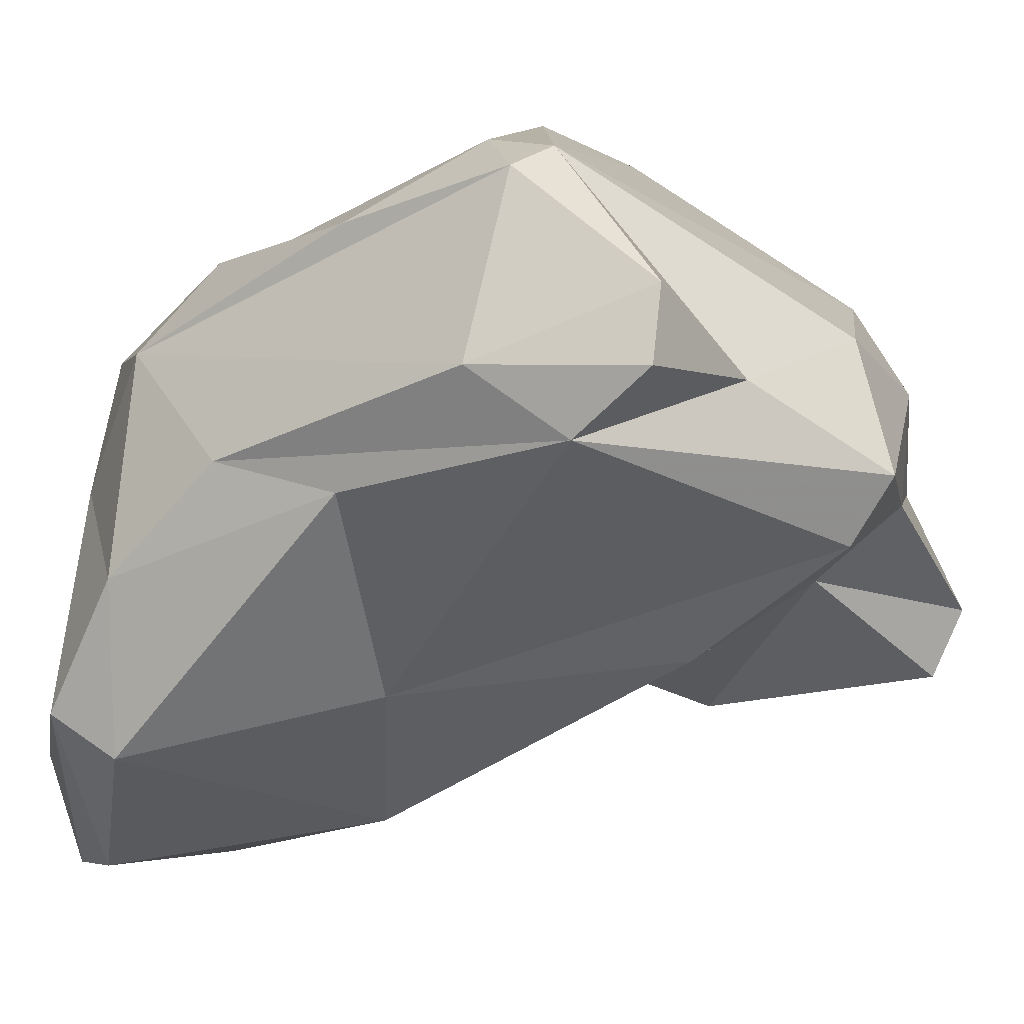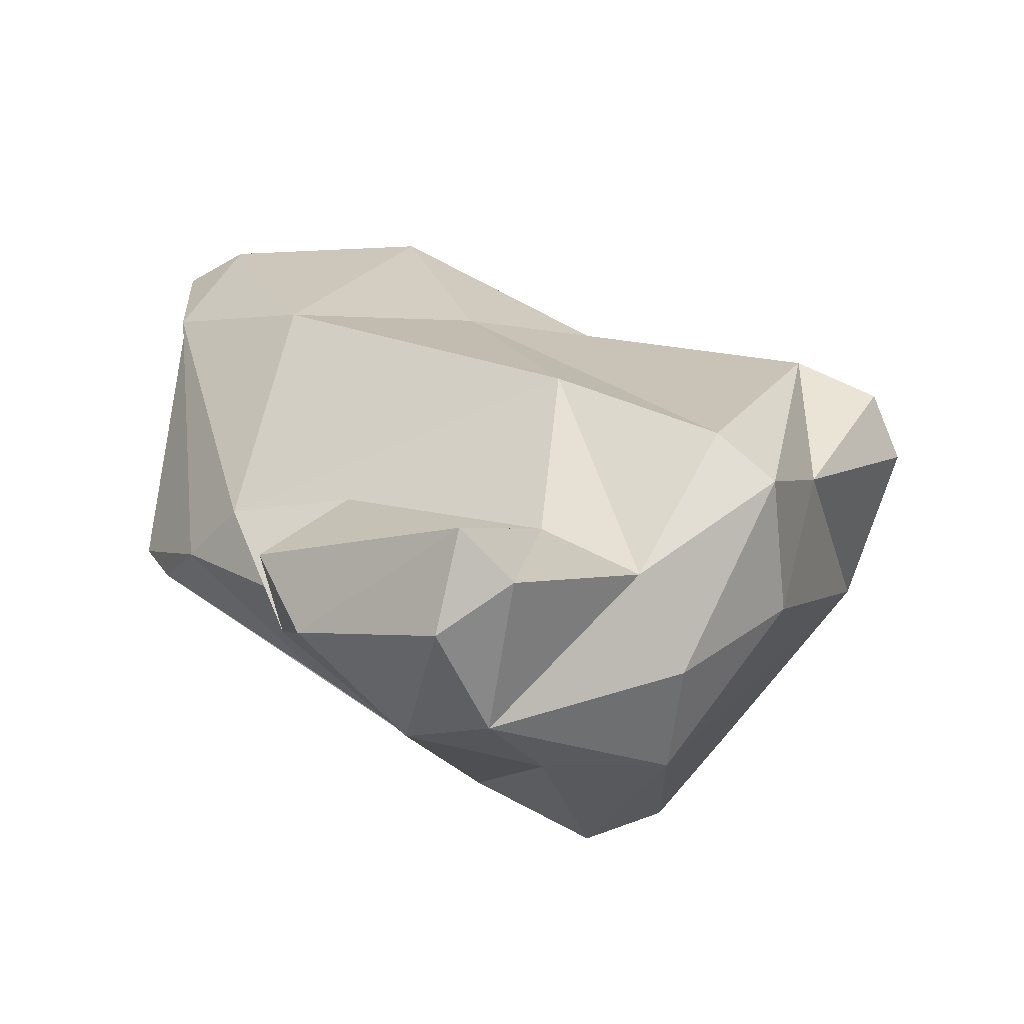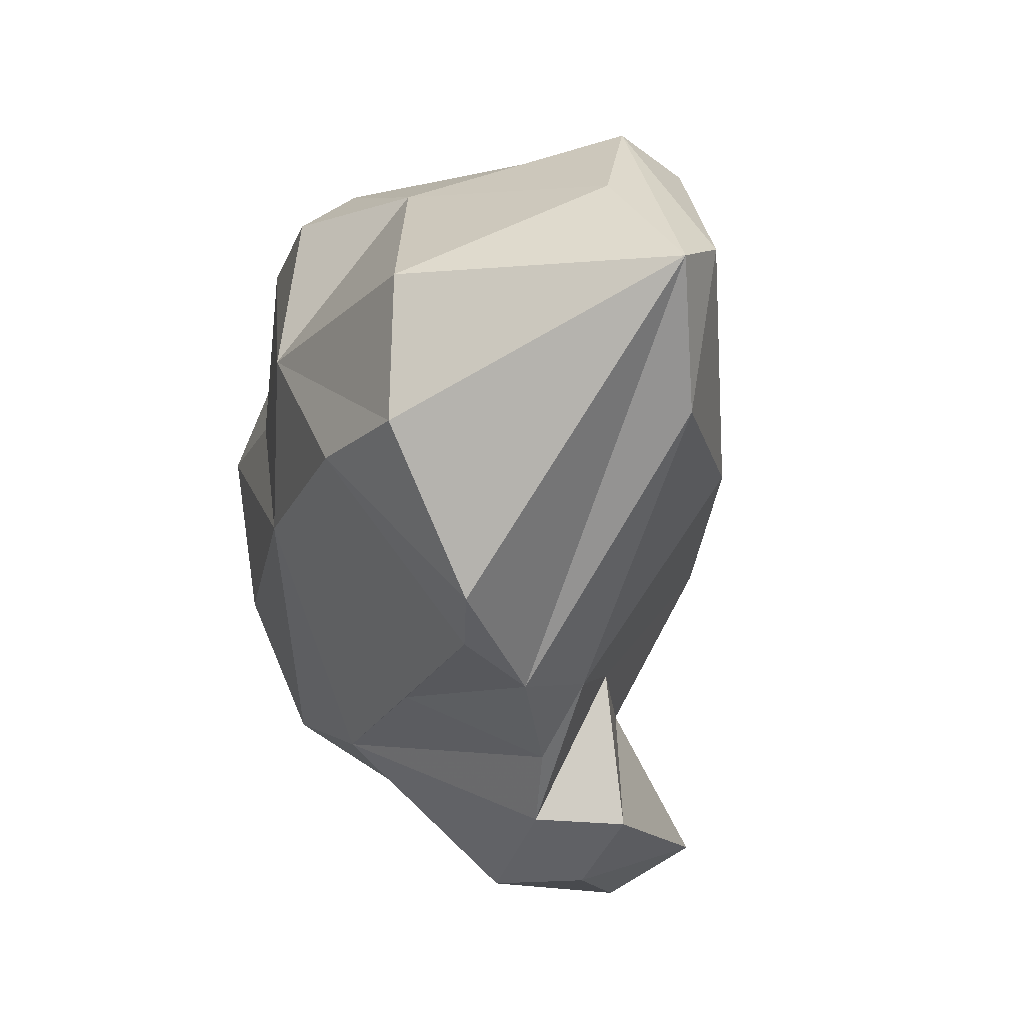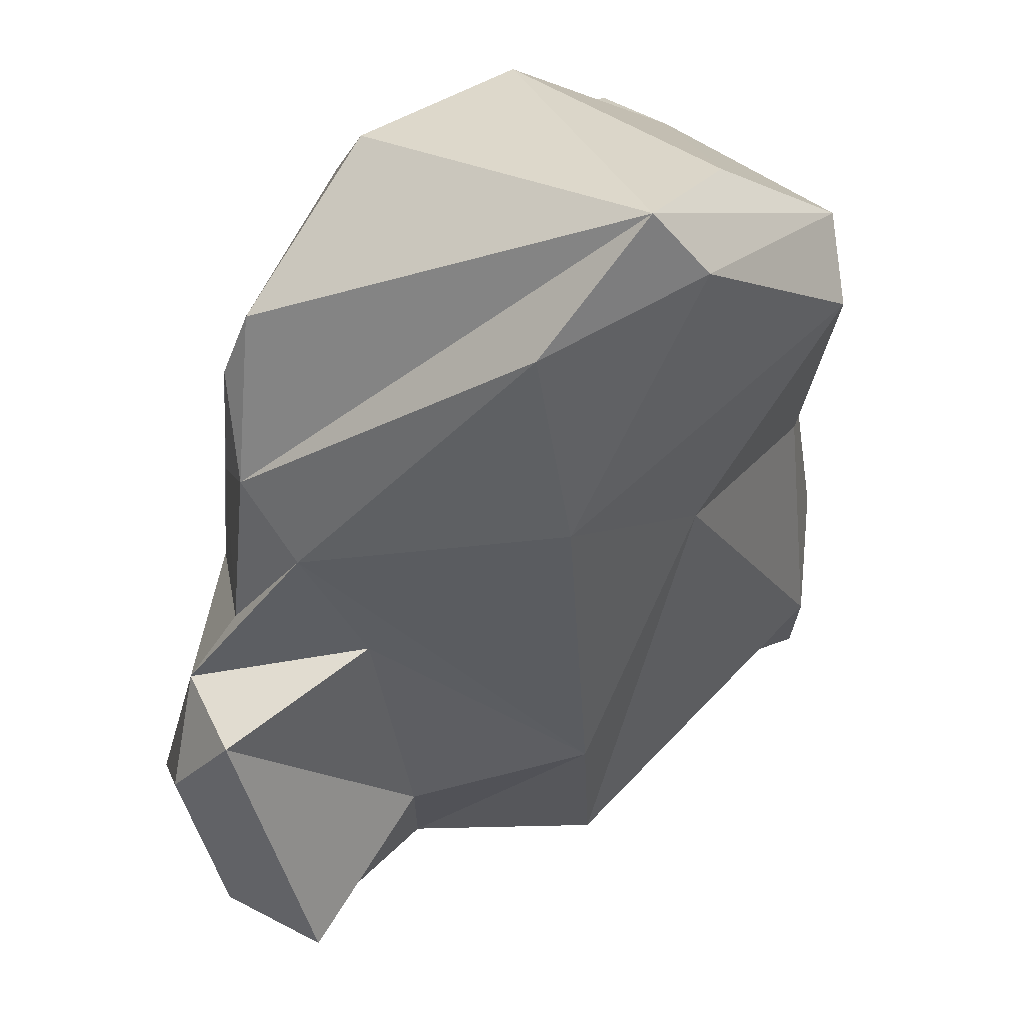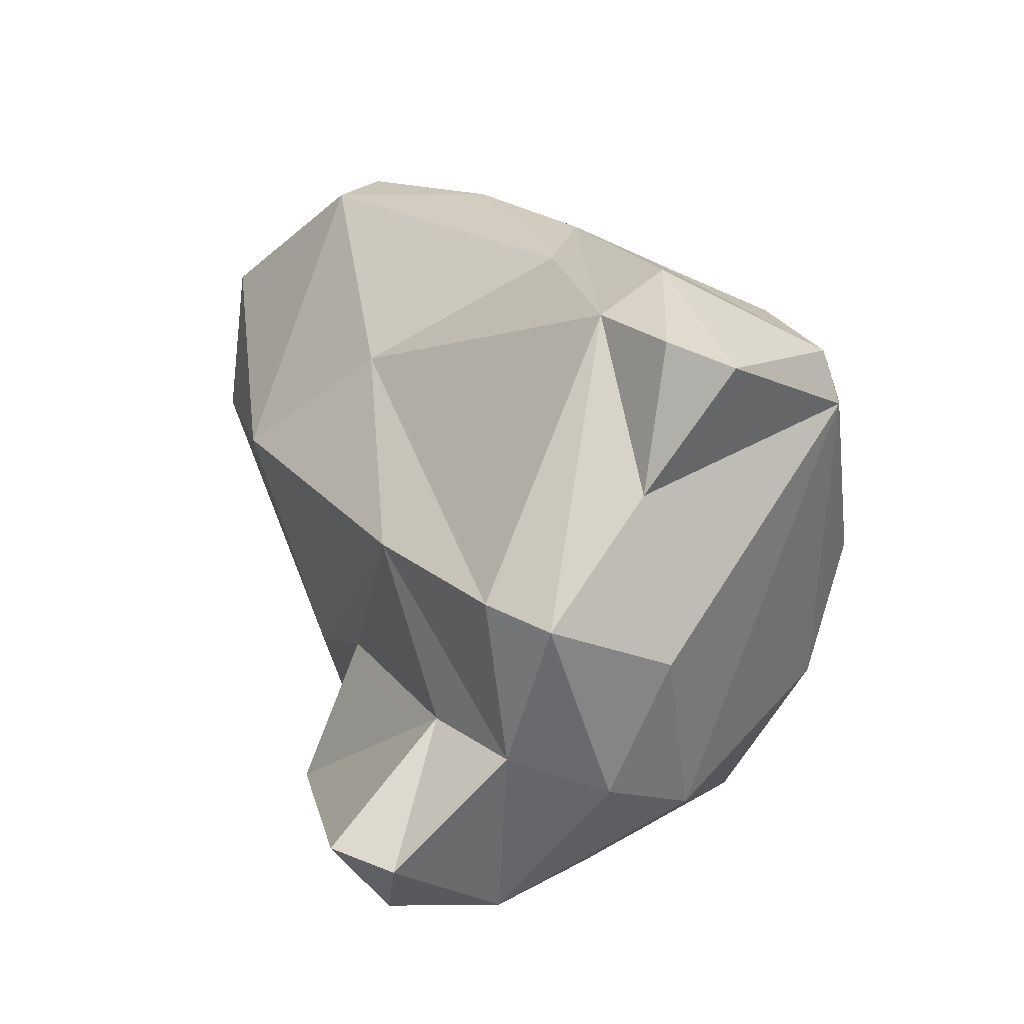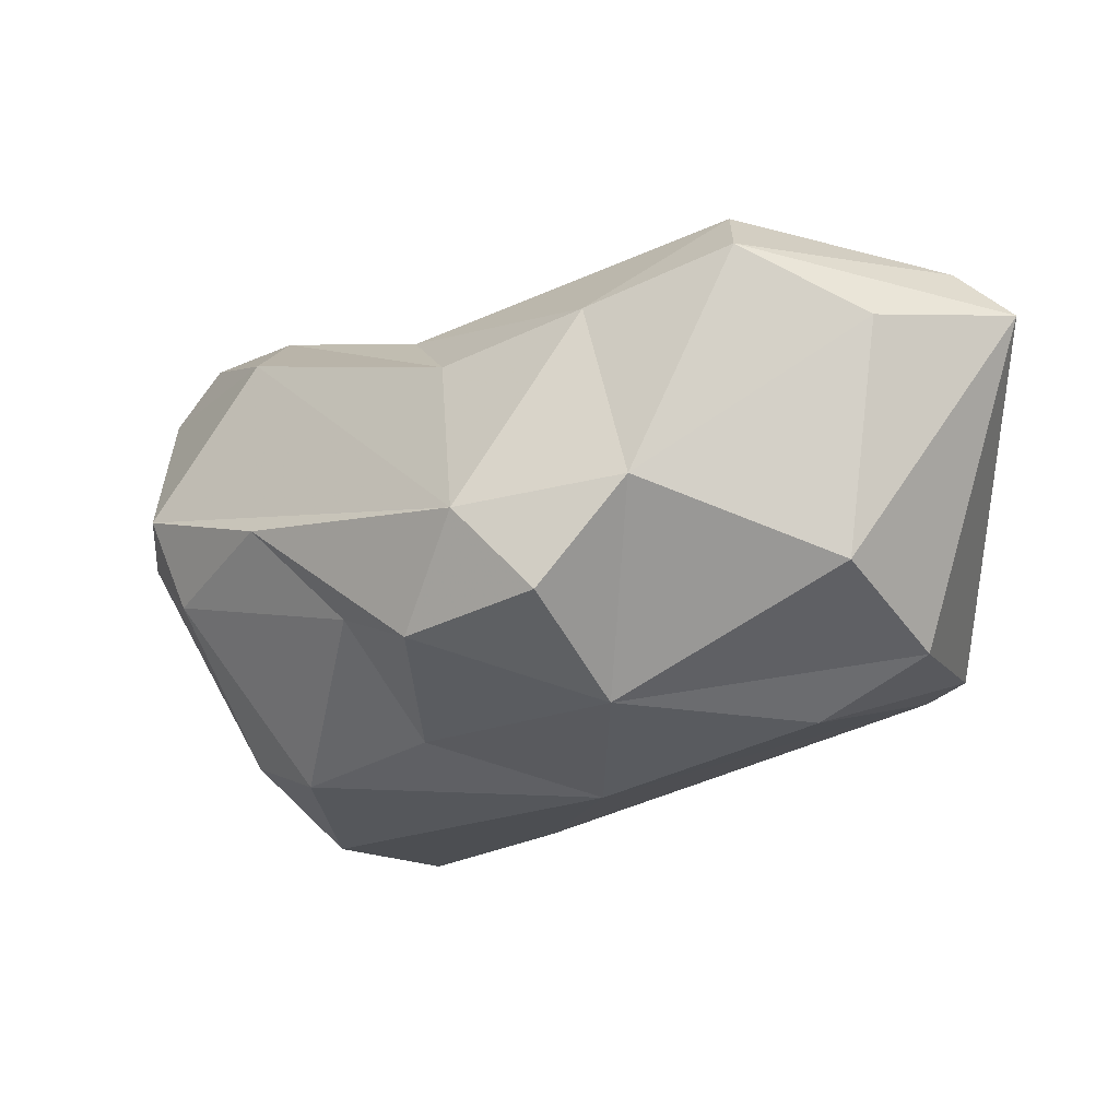
<metadata>
{"format":"obj","ext":"obj","renderer":"f3d","projection":"perspective","resolution":1024,"background":"white","views":[{"elev":10.6,"azim":69.0,"up":"+Y"},{"elev":-62.0,"azim":45.5,"up":"+Z"},{"elev":20.0,"azim":-50.5,"up":"+Z"},{"elev":-65.9,"azim":-41.2,"up":"+Y"},{"elev":-22.0,"azim":96.0,"up":"+Z"},{"elev":59.9,"azim":-121.9,"up":"+Z"}]}
</metadata>
<code>
v 163.9 297.7 75.14
v 164 303.2 78.17
v 164.5 298.3 73.39
v 163.4 300.1 80.08
v 167.2 303.1 69.4
v 168.8 294 84.75
v 166.8 308.3 73.94
v 166.7 297.8 71.44
v 165.4 301.7 83.63
v 167 308.1 79.48
v 170.3 312.1 75.59
v 170.3 297.8 85.91
v 169.4 299.3 67.66
v 169.3 309.1 83.23
v 171.2 311.7 64.46
v 169.2 293.9 80.16
v 171.3 297.6 65.13
v 169.7 299.9 65.15
v 169.9 308.1 65.25
v 171.8 314.6 68.11
v 171.9 303.3 60.74
v 171.4 299.3 62.47
v 172.4 309.7 83.52
v 171 294.5 84.42
v 169.2 297.6 70.73
v 170.3 305.5 84.48
v 171.9 315.2 73.22
v 173.5 295.7 76.65
v 173.6 307.2 61.4
v 173.2 312.9 79.17
v 172.8 299.5 69.25
v 178 302.9 64.91
v 173.8 300 86.56
v 173.8 316 71.82
v 171.1 312.1 80.7
v 177.9 299.7 60.88
v 175.4 298.9 85.14
v 175.4 301.1 59.61
v 176.9 307.3 82.57
v 175.1 303.9 85.09
v 174.2 304.5 59.85
v 178 301.7 60.03
v 177.2 300.4 77.82
v 175.7 310.5 62.66
v 178.1 315.9 75.09
v 178.5 308.3 62.25
v 177.2 313.6 78.92
v 180.2 301.5 69.89
v 179.6 305.3 63.03
v 179.6 306.8 79.97
v 183.3 305 66.66
v 180.2 315.8 74.03
v 181 310.4 65.39
v 183.7 307 65.57
v 180.9 315.3 75.55
v 183.4 309.8 69.86
v 184.6 308.6 75.31
v 182.9 310.5 77.61
v 185.1 312.6 73.09
v 185.9 310.6 73.66
g foo
f 17 18 22
f 17 22 36
f 36 22 38
f 36 38 42
f 18 21 22
f 38 22 21
f 42 38 41
f 41 38 21
f 29 41 21
f 1 3 8
f 13 25 8
f 25 13 18
f 25 18 31
f 31 18 17
f 31 17 32
f 3 5 8
f 13 8 5
f 32 17 36
f 36 42 32
f 19 13 5
f 13 19 18
f 32 42 49
f 49 42 41
f 18 19 21
f 21 19 29
f 46 49 41
f 29 19 15
f 44 46 41
f 44 41 29
f 44 29 15
f 6 4 1
f 6 1 8
f 16 6 8
f 16 8 25
f 16 25 28
f 31 48 25
f 48 28 25
f 4 2 1
f 3 1 2
f 32 48 31
f 49 48 32
f 51 48 49
f 2 7 3
f 19 3 7
f 3 19 5
f 54 51 49
f 49 46 54
f 53 54 46
f 53 46 44
f 19 7 15
f 7 20 15
f 20 44 15
f 6 9 4
f 16 24 6
f 28 24 16
f 37 28 43
f 48 43 28
f 9 10 4
f 10 2 4
f 48 51 43
f 43 51 57
f 51 54 57
f 2 10 7
f 57 54 56
f 10 11 7
f 54 53 56
f 56 53 52
f 11 27 7
f 52 53 44
f 20 52 44
f 27 20 7
f 20 27 34
f 52 20 34
f 12 9 6
f 12 6 33
f 33 6 24
f 24 37 33
f 37 24 28
f 26 9 12
f 37 43 50
f 10 9 26
f 57 50 43
f 14 10 26
f 14 35 10
f 56 60 57
f 35 11 10
f 30 11 35
f 56 59 60
f 27 11 30
f 45 27 30
f 52 59 56
f 45 34 27
f 52 34 45
f 40 33 37
f 26 12 33
f 40 26 33
f 37 50 40
f 23 26 40
f 39 40 50
f 26 23 14
f 23 40 39
f 50 57 39
f 58 39 57
f 23 39 58
f 57 60 58
f 35 14 23
f 59 58 60
f 47 35 23
f 55 23 58
f 30 35 47
f 47 23 55
f 59 55 58
f 45 30 47
f 55 45 47
f 52 55 59
f 52 45 55
g

</code>
